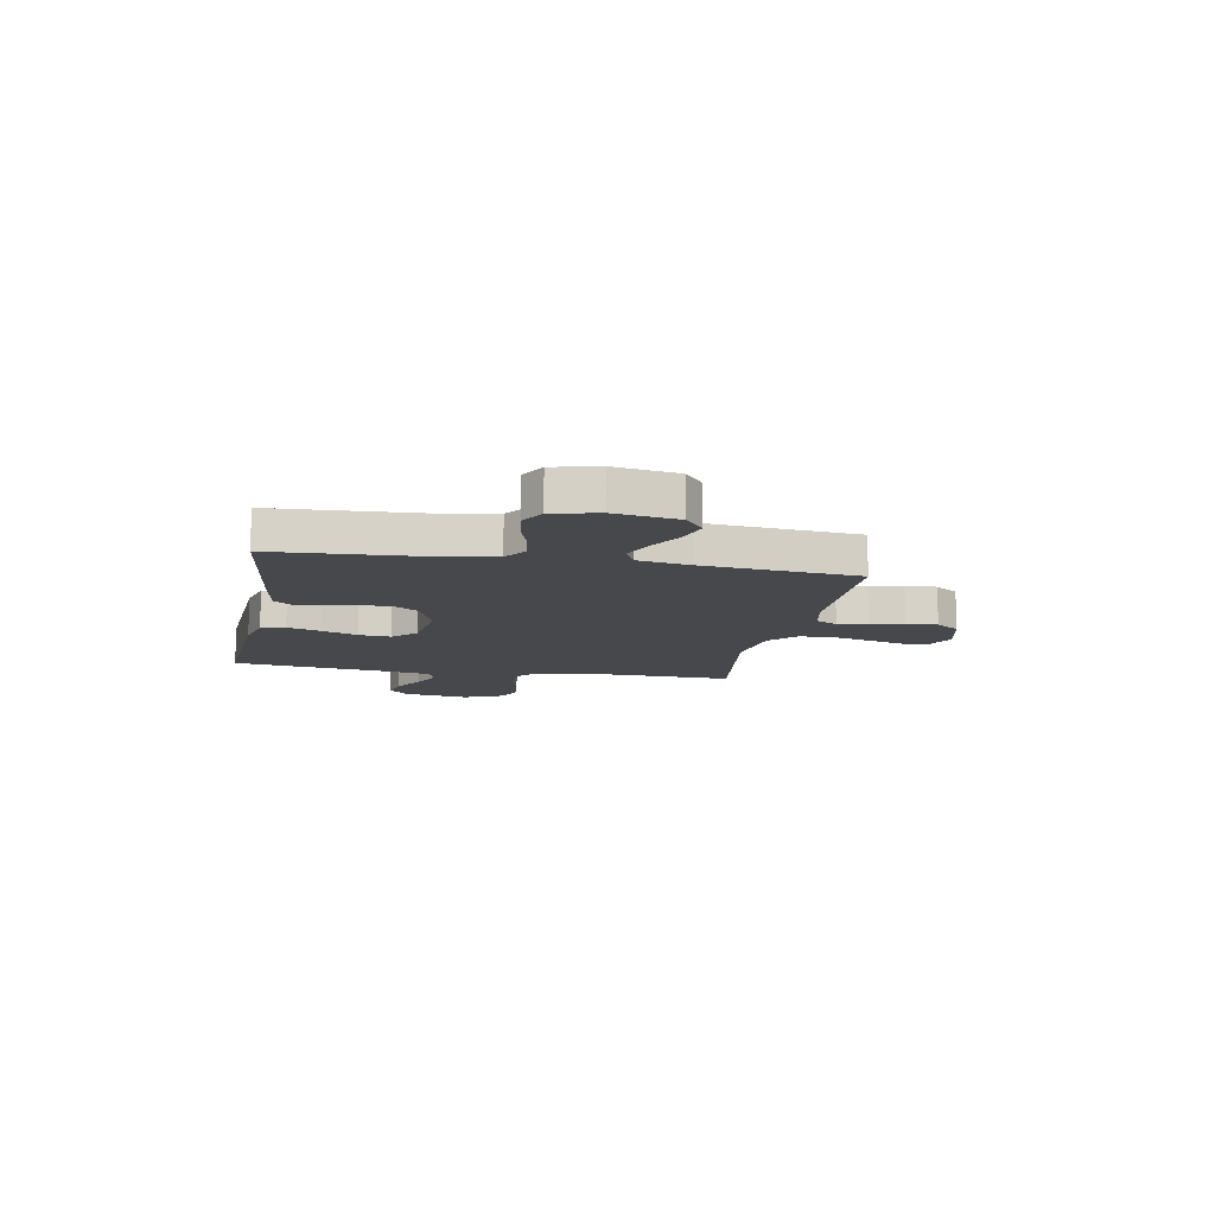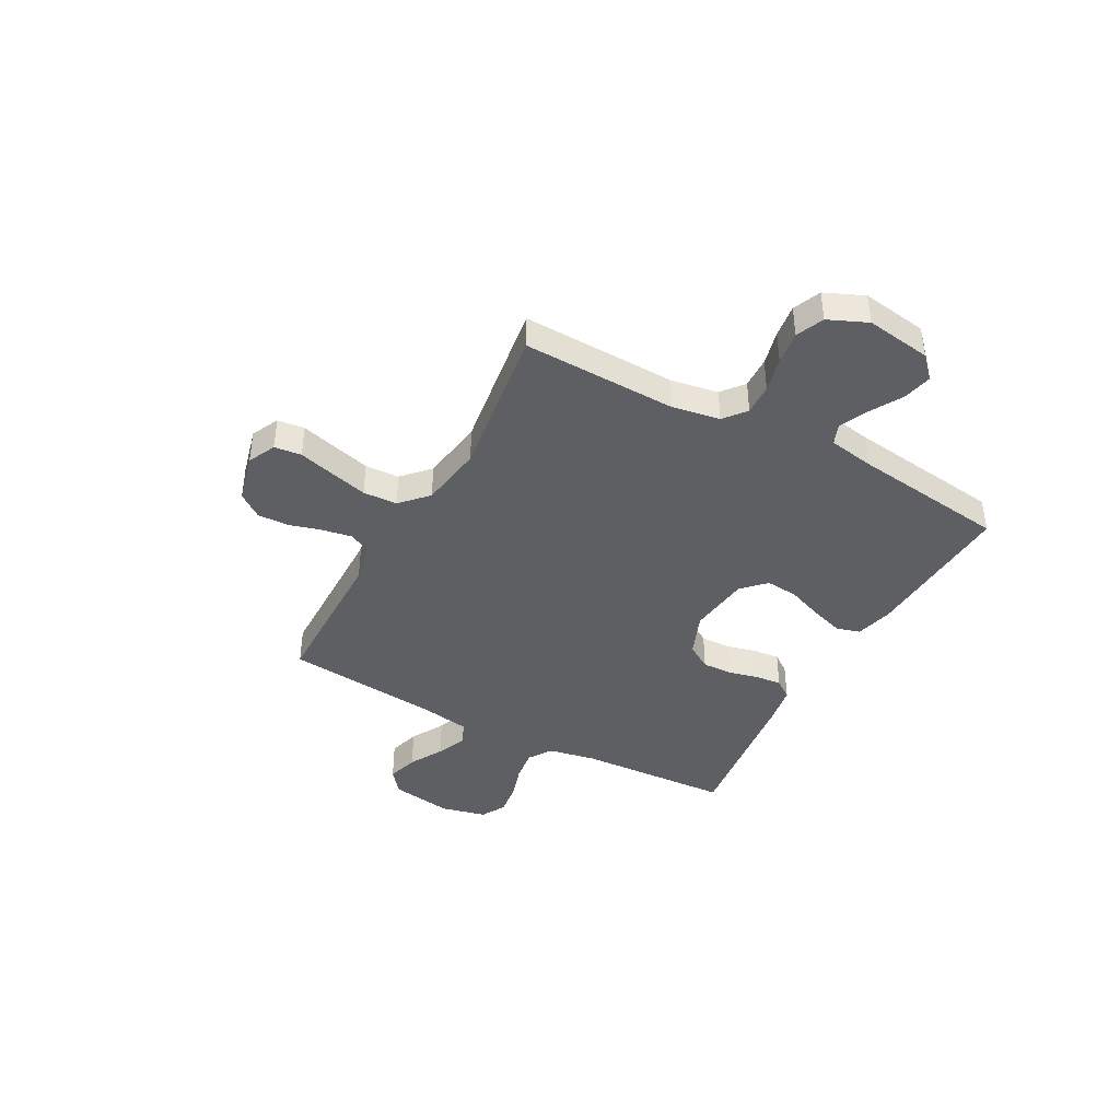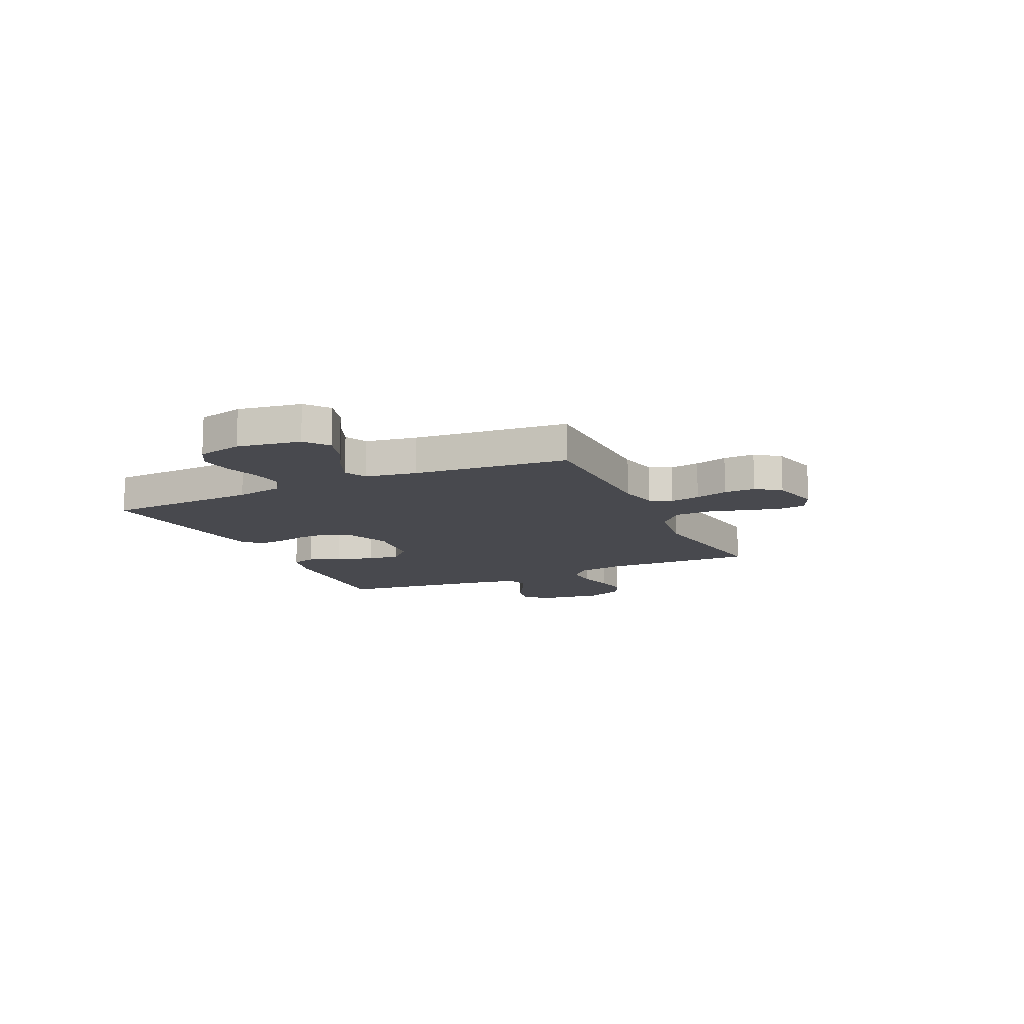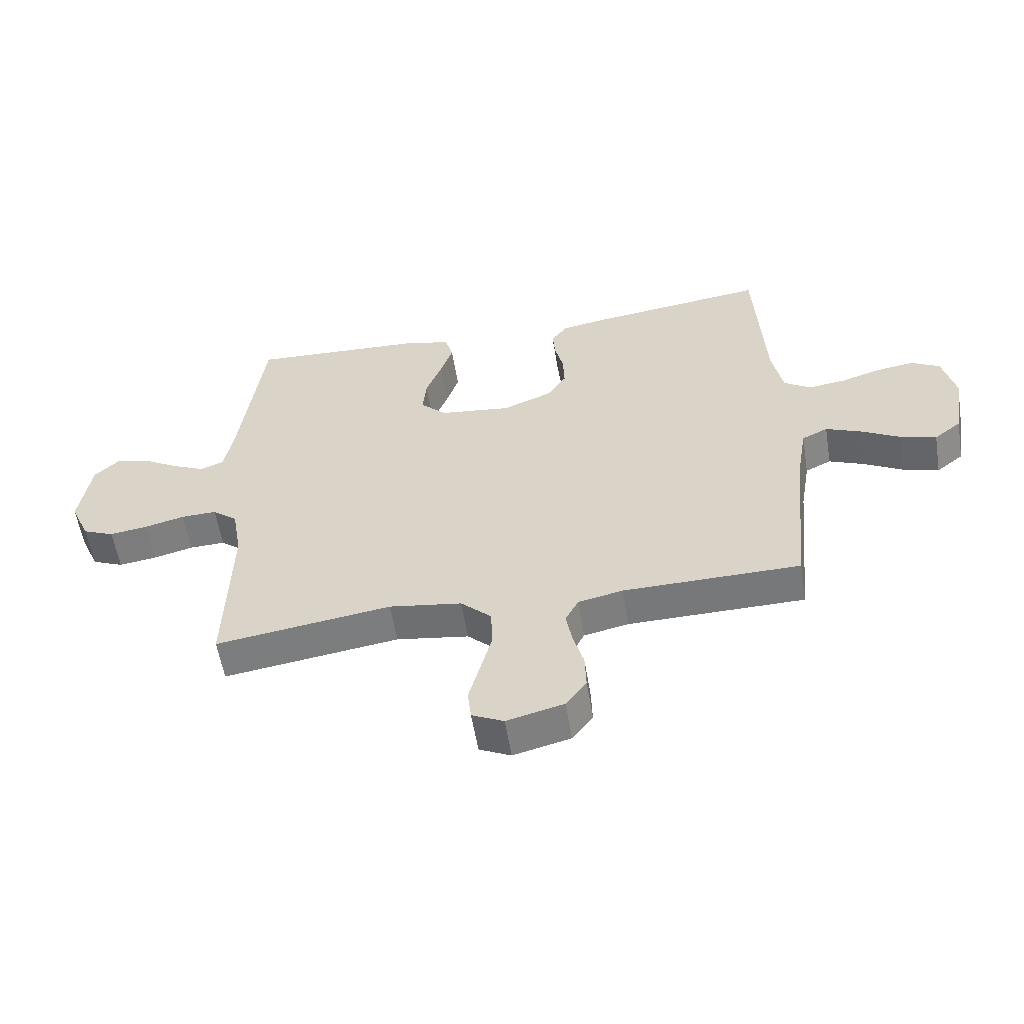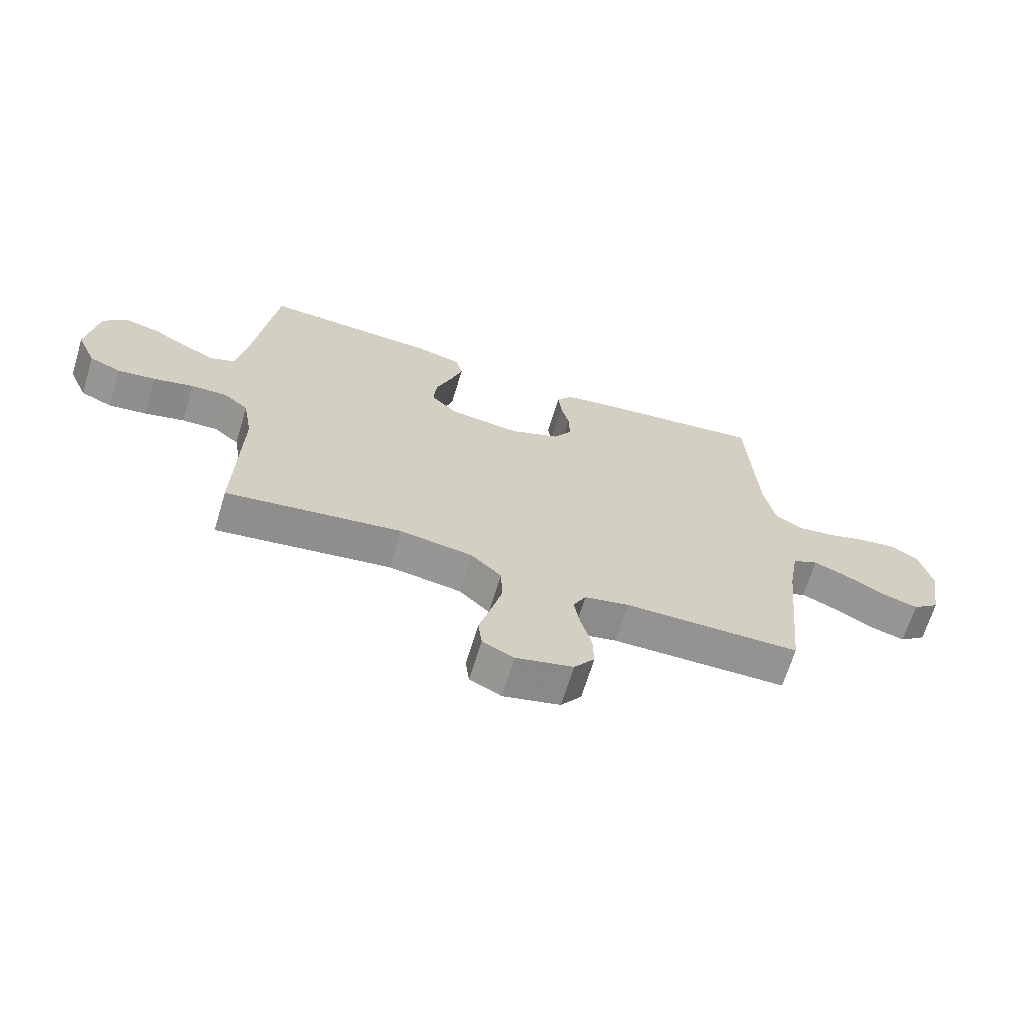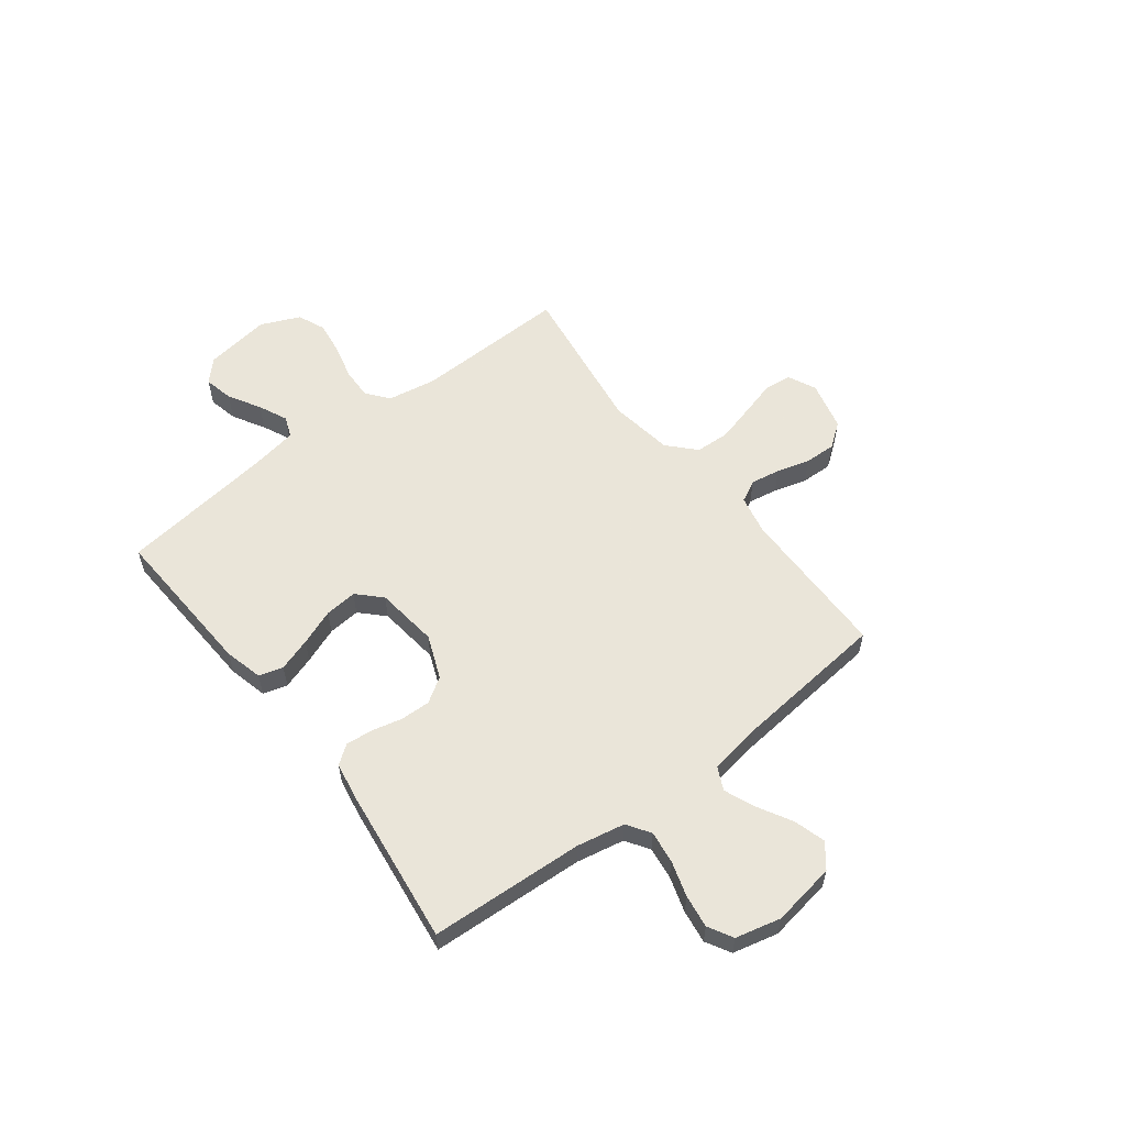
<metadata>
{"format":"obj","ext":"obj","renderer":"f3d","projection":"perspective","resolution":1024,"background":"white","views":[{"elev":-11.6,"azim":79.5,"up":"+Y"},{"elev":-41.3,"azim":-118.5,"up":"+Y"},{"elev":-12.7,"azim":115.0,"up":"+Y"},{"elev":-57.2,"azim":9.3,"up":"+Z"},{"elev":-66.9,"azim":-16.9,"up":"+Z"},{"elev":57.7,"azim":52.6,"up":"+Y"}]}
</metadata>
<code>
v 0.5 0.07 0.5
v 0.516 0.07 0.2
v 0.534 0.07 0.107
v 0.579 0.07 0.077
v 0.642 0.07 0.085
v 0.711 0.07 0.106
v 0.775 0.07 0.115
v 0.823 0.07 0.088
v 0.844 0.07 0
v 0.824 0.07 -0.123
v 0.778 0.07 -0.159
v 0.717 0.07 -0.141
v 0.651 0.07 -0.104
v 0.591 0.07 -0.079
v 0.547 0.07 -0.1
v 0.53 0.07 -0.2
v 0.5 0.07 -0.5
v 0.2 0.07 -0.503
v 0.124 0.07 -0.519
v 0.102 0.07 -0.561
v 0.112 0.07 -0.619
v 0.13 0.07 -0.683
v 0.132 0.07 -0.744
v 0.097 0.07 -0.791
v 0 0.07 -0.815
v -0.054 0.07 -0.789
v -0.06 0.07 -0.736
v -0.041 0.07 -0.667
v -0.021 0.07 -0.593
v -0.024 0.07 -0.526
v -0.076 0.07 -0.477
v -0.2 0.07 -0.458
v -0.5 0.07 -0.5
v -0.492 0.07 -0.2
v -0.508 0.07 -0.106
v -0.551 0.07 -0.071
v -0.612 0.07 -0.073
v -0.68 0.07 -0.09
v -0.745 0.07 -0.099
v -0.799 0.07 -0.076
v -0.832 0.07 0
v -0.813 0.07 0.128
v -0.771 0.07 0.168
v -0.714 0.07 0.155
v -0.652 0.07 0.119
v -0.596 0.07 0.093
v -0.555 0.07 0.109
v -0.539 0.07 0.2
v -0.5 0.07 0.5
v -0.2 0.07 0.483
v -0.125 0.07 0.464
v -0.112 0.07 0.417
v -0.133 0.07 0.353
v -0.16 0.07 0.283
v -0.166 0.07 0.22
v -0.122 0.07 0.176
v 0 0.07 0.161
v 0.085 0.07 0.195
v 0.116 0.07 0.244
v 0.114 0.07 0.303
v 0.1 0.07 0.361
v 0.095 0.07 0.413
v 0.122 0.07 0.45
v 0.2 0.07 0.463
v 0.5 0 0.5
v 0.516 0 0.2
v 0.534 0 0.107
v 0.579 0 0.077
v 0.642 0 0.085
v 0.711 0 0.106
v 0.775 0 0.115
v 0.823 0 0.088
v 0.844 0 0
v 0.824 0 -0.123
v 0.778 0 -0.159
v 0.717 0 -0.141
v 0.651 0 -0.104
v 0.591 0 -0.079
v 0.547 0 -0.1
v 0.53 0 -0.2
v 0.5 0 -0.5
v 0.2 0 -0.503
v 0.124 0 -0.519
v 0.102 0 -0.561
v 0.112 0 -0.619
v 0.13 0 -0.683
v 0.132 0 -0.744
v 0.097 0 -0.791
v 0 0 -0.815
v -0.054 0 -0.789
v -0.06 0 -0.736
v -0.041 0 -0.667
v -0.021 0 -0.593
v -0.024 0 -0.526
v -0.076 0 -0.477
v -0.2 0 -0.458
v -0.5 0 -0.5
v -0.492 0 -0.2
v -0.508 0 -0.106
v -0.551 0 -0.071
v -0.612 0 -0.073
v -0.68 0 -0.09
v -0.745 0 -0.099
v -0.799 0 -0.076
v -0.832 0 0
v -0.813 0 0.128
v -0.771 0 0.168
v -0.714 0 0.155
v -0.652 0 0.119
v -0.596 0 0.093
v -0.555 0 0.109
v -0.539 0 0.2
v -0.5 0 0.5
v -0.2 0 0.483
v -0.125 0 0.464
v -0.112 0 0.417
v -0.133 0 0.353
v -0.16 0 0.283
v -0.166 0 0.22
v -0.122 0 0.176
v 0 0 0.161
v 0.085 0 0.195
v 0.116 0 0.244
v 0.114 0 0.303
v 0.1 0 0.361
v 0.095 0 0.413
v 0.122 0 0.45
v 0.2 0 0.463
f 64 1 2
f 63 64 2
f 62 63 2
f 61 62 2
f 60 61 2
f 59 60 2 3
f 58 59 3 4
f 57 58 4
f 56 57 4
f 52 53 54
f 51 52 54
f 50 51 54
f 49 50 54
f 48 49 54
f 47 48 54 55
f 46 47 55 56
f 43 44 45
f 42 43 45
f 41 42 45
f 40 41 45
f 39 40 45
f 38 39 45
f 37 38 45
f 36 37 45 46
f 46 56 4
f 36 46 4
f 35 36 4
f 32 33 34
f 35 4 5
f 34 35 5
f 32 34 5
f 31 32 5
f 26 27 28
f 25 26 28
f 24 25 28
f 23 24 28
f 22 23 28
f 21 22 28
f 20 21 28 29
f 19 20 29 30
f 16 17 18
f 19 30 31
f 18 19 31
f 16 18 31
f 15 16 31
f 11 12 13
f 10 11 13
f 9 10 13
f 8 9 13
f 7 8 13
f 6 7 13
f 5 6 13
f 5 13 14
f 15 31 5
f 5 14 15
f 66 65 128
f 66 128 127
f 66 127 126
f 66 126 125
f 66 125 124
f 67 66 124 123
f 68 67 123 122
f 68 122 121
f 68 121 120
f 118 117 116
f 118 116 115
f 118 115 114
f 118 114 113
f 118 113 112
f 119 118 112 111
f 120 119 111 110
f 109 108 107
f 109 107 106
f 109 106 105
f 109 105 104
f 109 104 103
f 109 103 102
f 109 102 101
f 110 109 101 100
f 68 120 110
f 68 110 100
f 68 100 99
f 98 97 96
f 69 68 99
f 69 99 98
f 69 98 96
f 69 96 95
f 92 91 90
f 92 90 89
f 92 89 88
f 92 88 87
f 92 87 86
f 92 86 85
f 93 92 85 84
f 94 93 84 83
f 82 81 80
f 95 94 83
f 95 83 82
f 95 82 80
f 95 80 79
f 77 76 75
f 77 75 74
f 77 74 73
f 77 73 72
f 77 72 71
f 77 71 70
f 77 70 69
f 78 77 69
f 69 95 79
f 79 78 69
f 1 65 66 2
f 2 66 67 3
f 3 67 68 4
f 4 68 69 5
f 5 69 70 6
f 6 70 71 7
f 7 71 72 8
f 8 72 73 9
f 9 73 74 10
f 10 74 75 11
f 11 75 76 12
f 12 76 77 13
f 13 77 78 14
f 14 78 79 15
f 15 79 80 16
f 16 80 81 17
f 17 81 82 18
f 18 82 83 19
f 19 83 84 20
f 20 84 85 21
f 21 85 86 22
f 22 86 87 23
f 23 87 88 24
f 24 88 89 25
f 25 89 90 26
f 26 90 91 27
f 27 91 92 28
f 28 92 93 29
f 29 93 94 30
f 30 94 95 31
f 31 95 96 32
f 32 96 97 33
f 33 97 98 34
f 34 98 99 35
f 35 99 100 36
f 36 100 101 37
f 37 101 102 38
f 38 102 103 39
f 39 103 104 40
f 40 104 105 41
f 41 105 106 42
f 42 106 107 43
f 43 107 108 44
f 44 108 109 45
f 45 109 110 46
f 46 110 111 47
f 47 111 112 48
f 48 112 113 49
f 49 113 114 50
f 50 114 115 51
f 51 115 116 52
f 52 116 117 53
f 53 117 118 54
f 54 118 119 55
f 55 119 120 56
f 56 120 121 57
f 57 121 122 58
f 58 122 123 59
f 59 123 124 60
f 60 124 125 61
f 61 125 126 62
f 62 126 127 63
f 63 127 128 64
f 64 128 65 1

</code>
